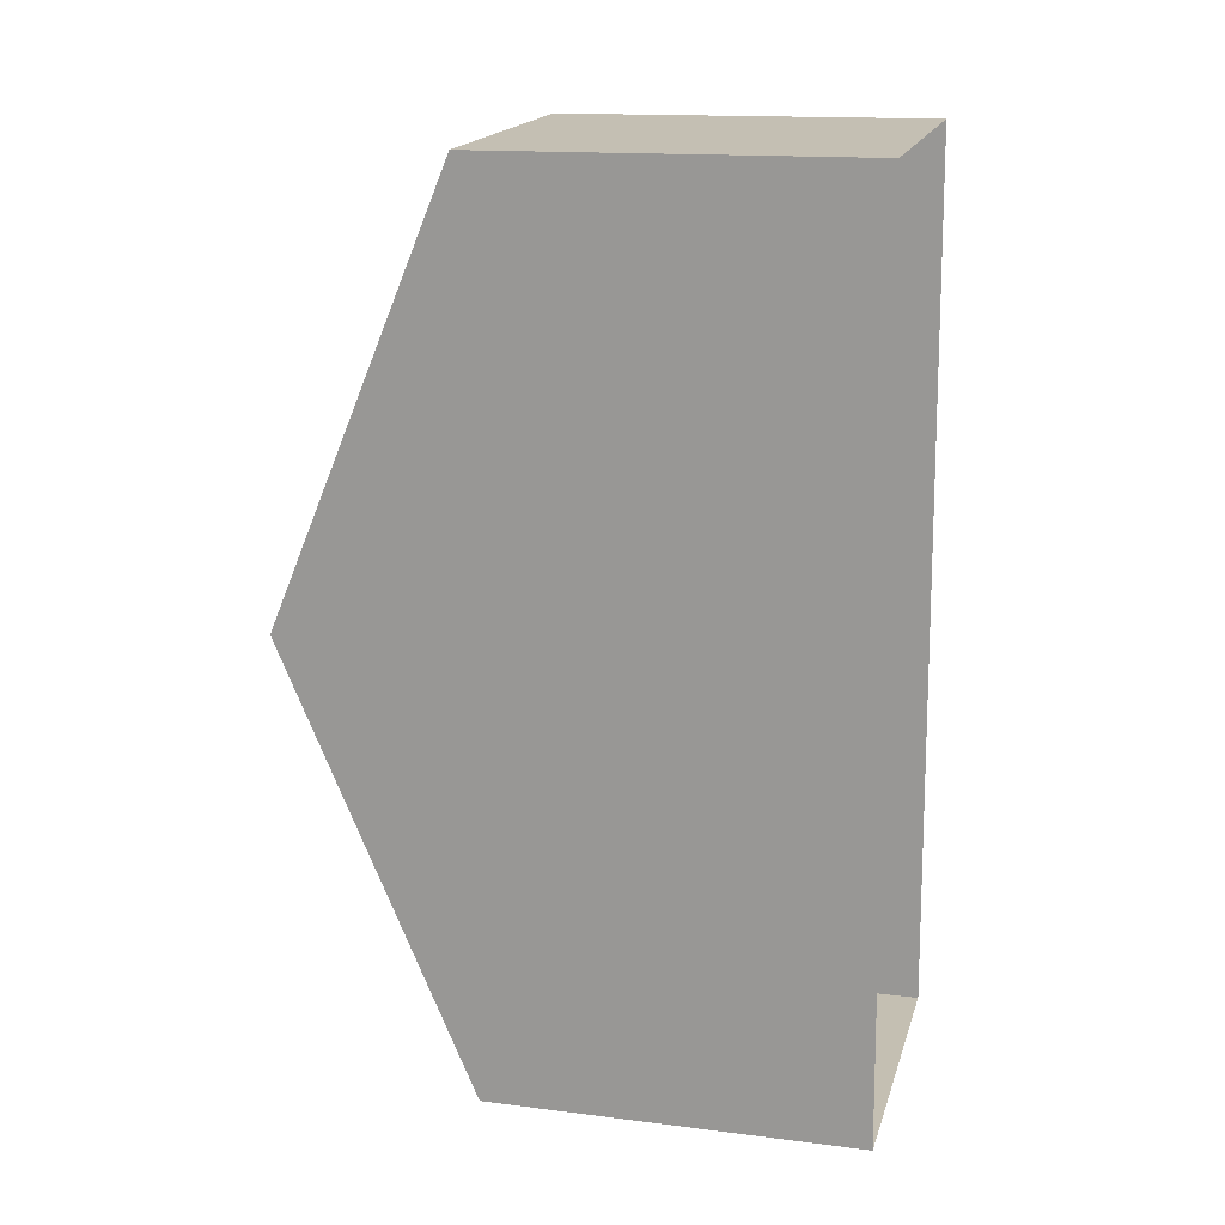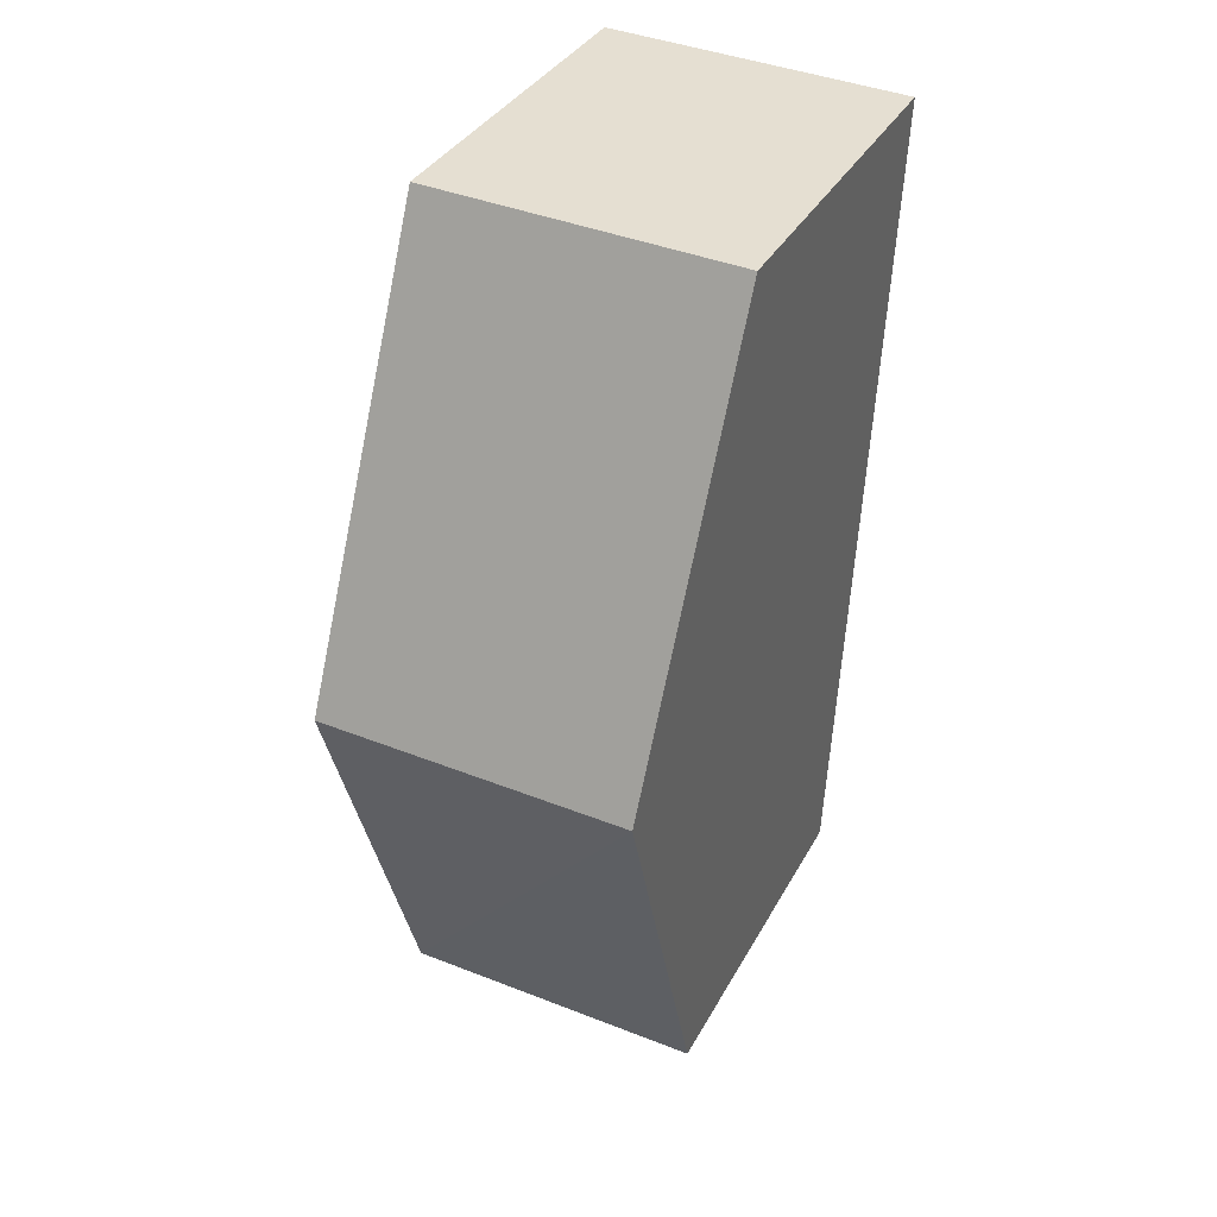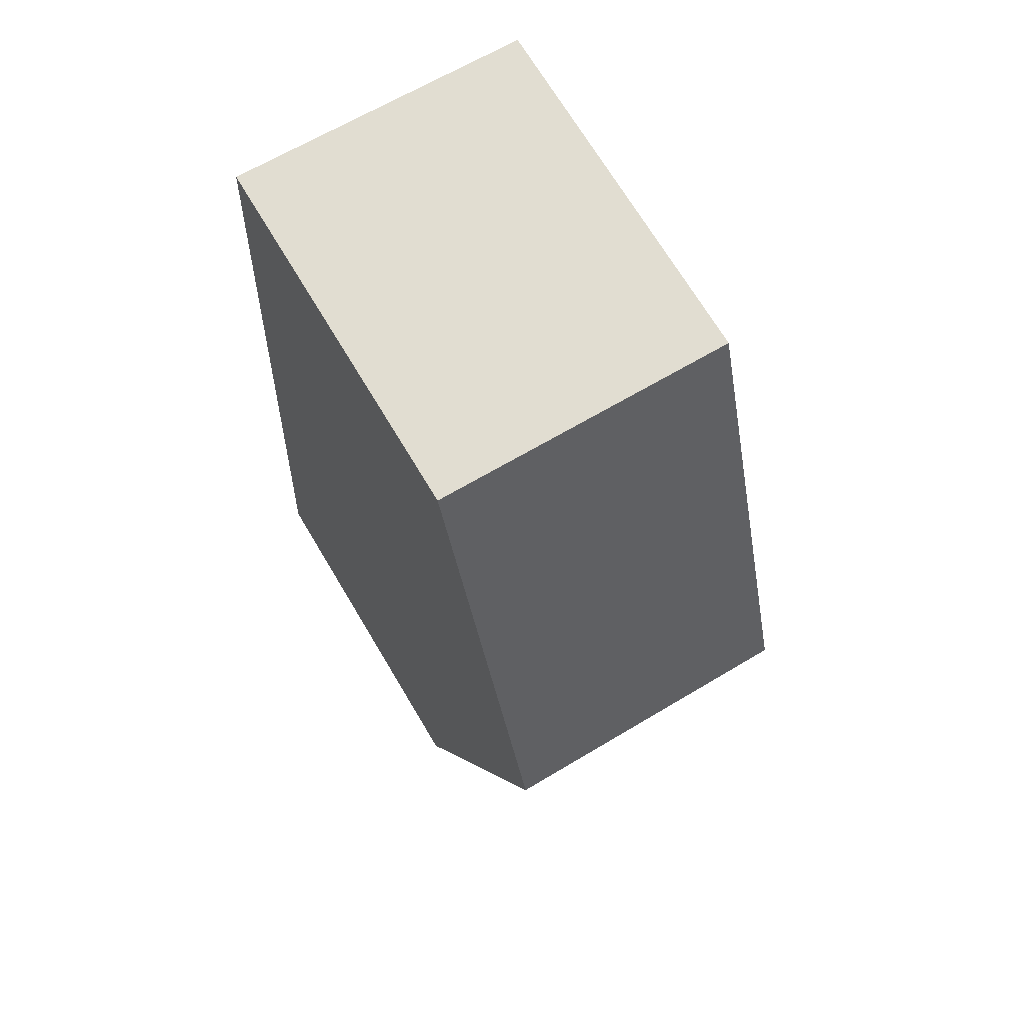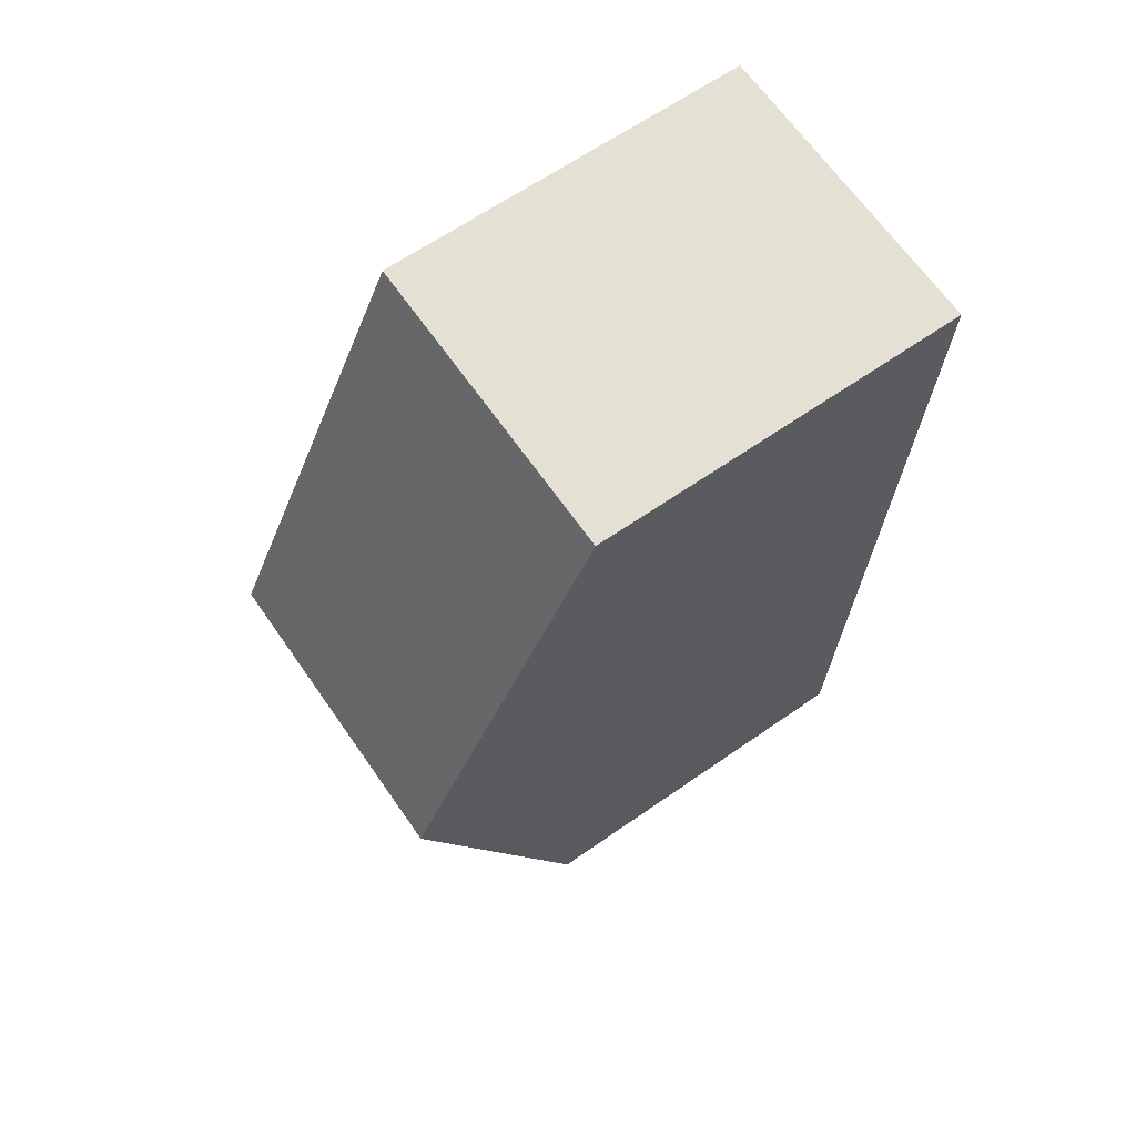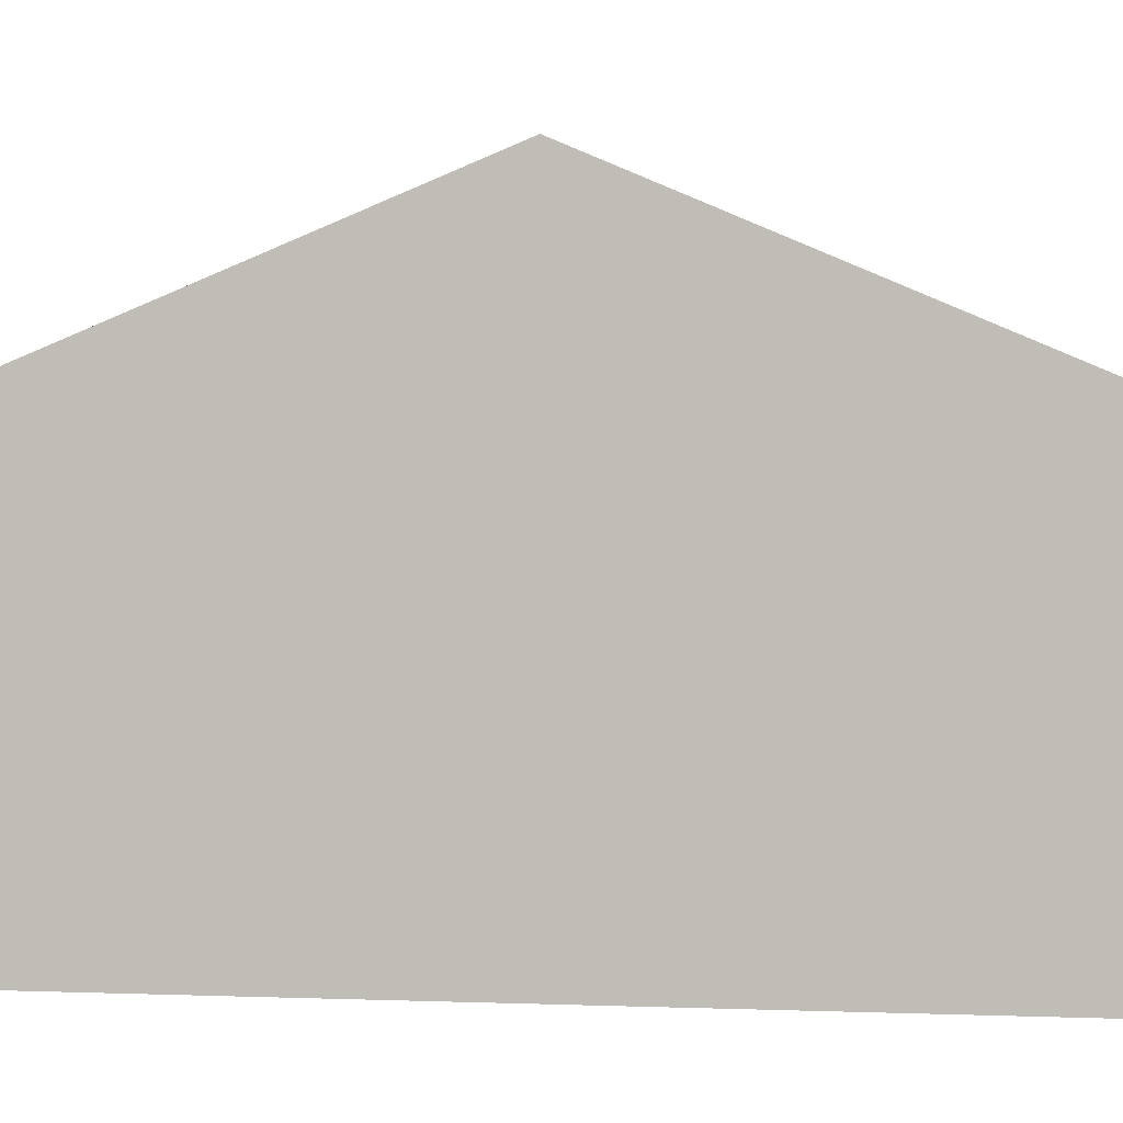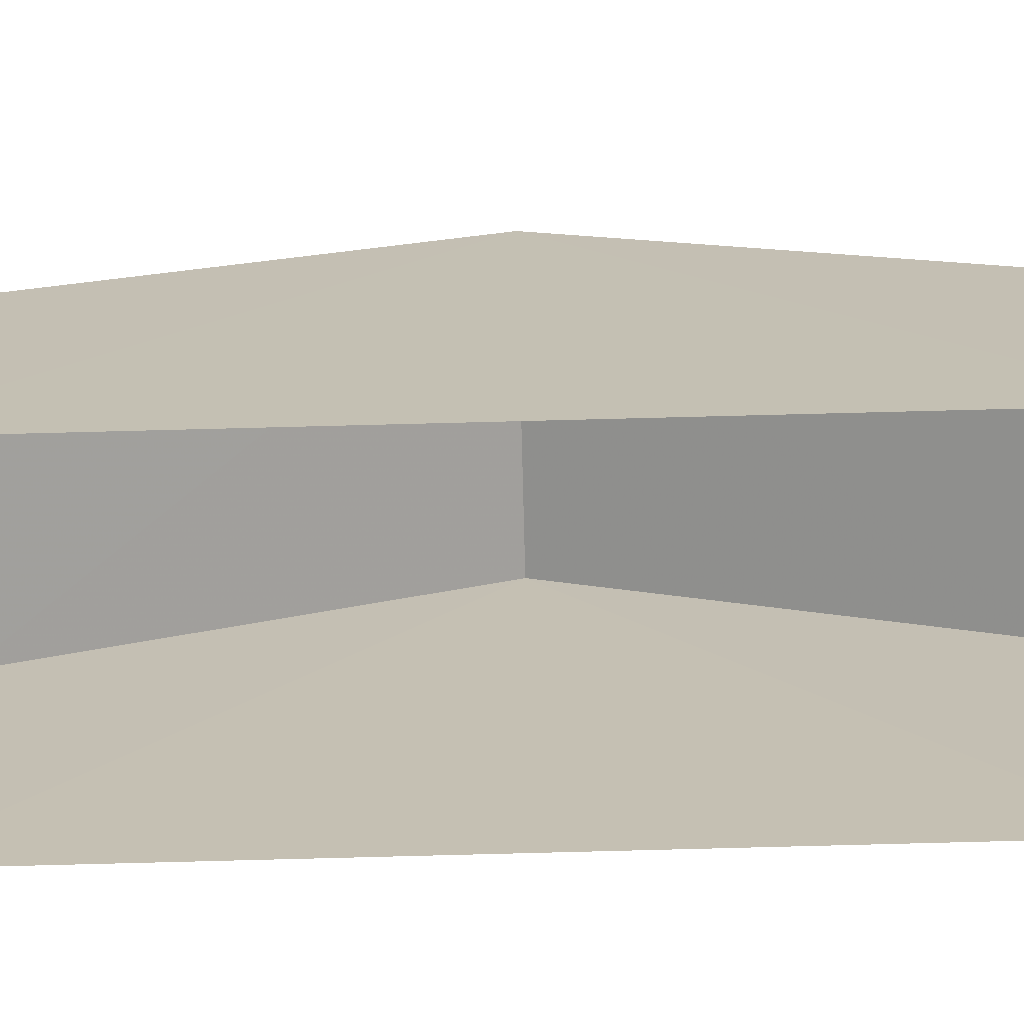
<metadata>
{"format":"obj","ext":"obj","renderer":"f3d","projection":"perspective","resolution":1024,"background":"white","views":[{"elev":15.3,"azim":104.9,"up":"+Y"},{"elev":35.6,"azim":25.2,"up":"+Y"},{"elev":70.5,"azim":-30.9,"up":"+Y"},{"elev":63.8,"azim":54.8,"up":"+Y"},{"elev":2.4,"azim":95.3,"up":"+Z"},{"elev":-71.8,"azim":89.0,"up":"+Z"}]}
</metadata>
<code>
v -3.718e+05 -1.035e+05 34.05
v -3.718e+05 -1.035e+05 34.05
v -3.718e+05 -1.035e+05 34.05
v -3.718e+05 -1.035e+05 34.05
v -3.718e+05 -1.035e+05 44.36
v -3.718e+05 -1.035e+05 40.94
v -3.718e+05 -1.035e+05 44.36
v -3.718e+05 -1.035e+05 40.94
v -3.718e+05 -1.035e+05 40.94
v -3.718e+05 -1.035e+05 40.94
f 1 2 3
f 1 4 2
f 5 6 7
f 5 8 6
f 9 10 5
f 7 9 5
f 10 3 5
f 3 2 5
f 2 8 5
f 8 2 4
f 6 8 4
f 10 1 3
f 10 9 1
f 6 4 7
f 4 1 7
f 1 9 7

</code>
